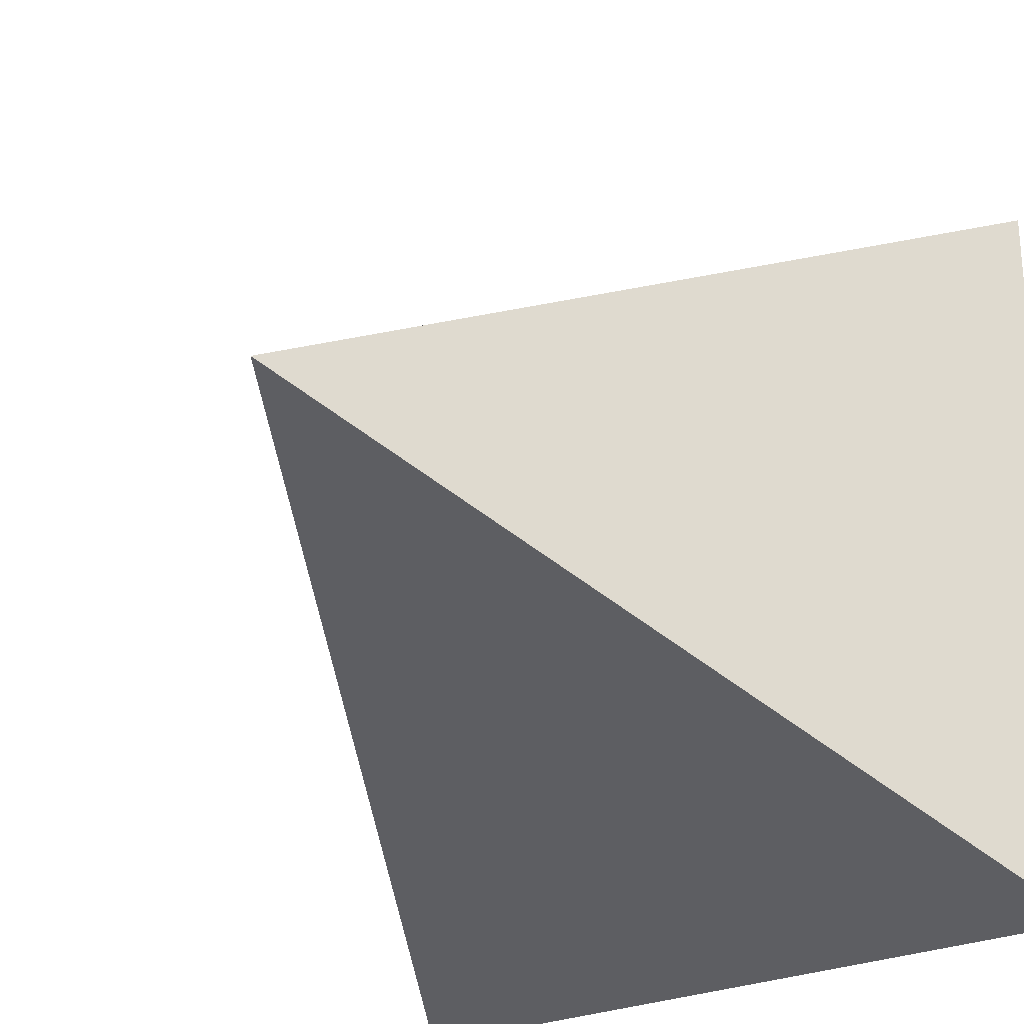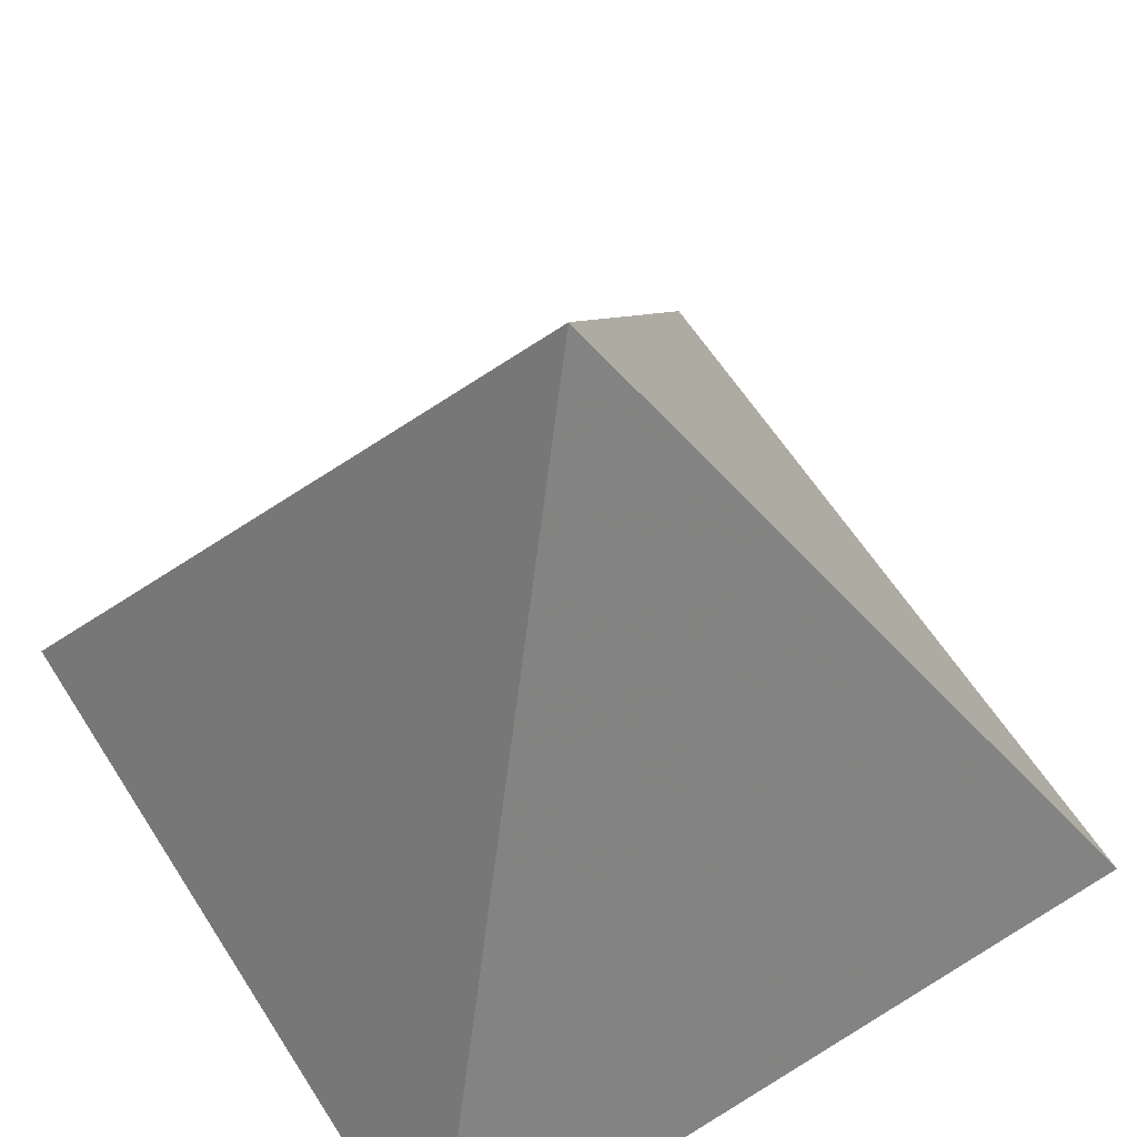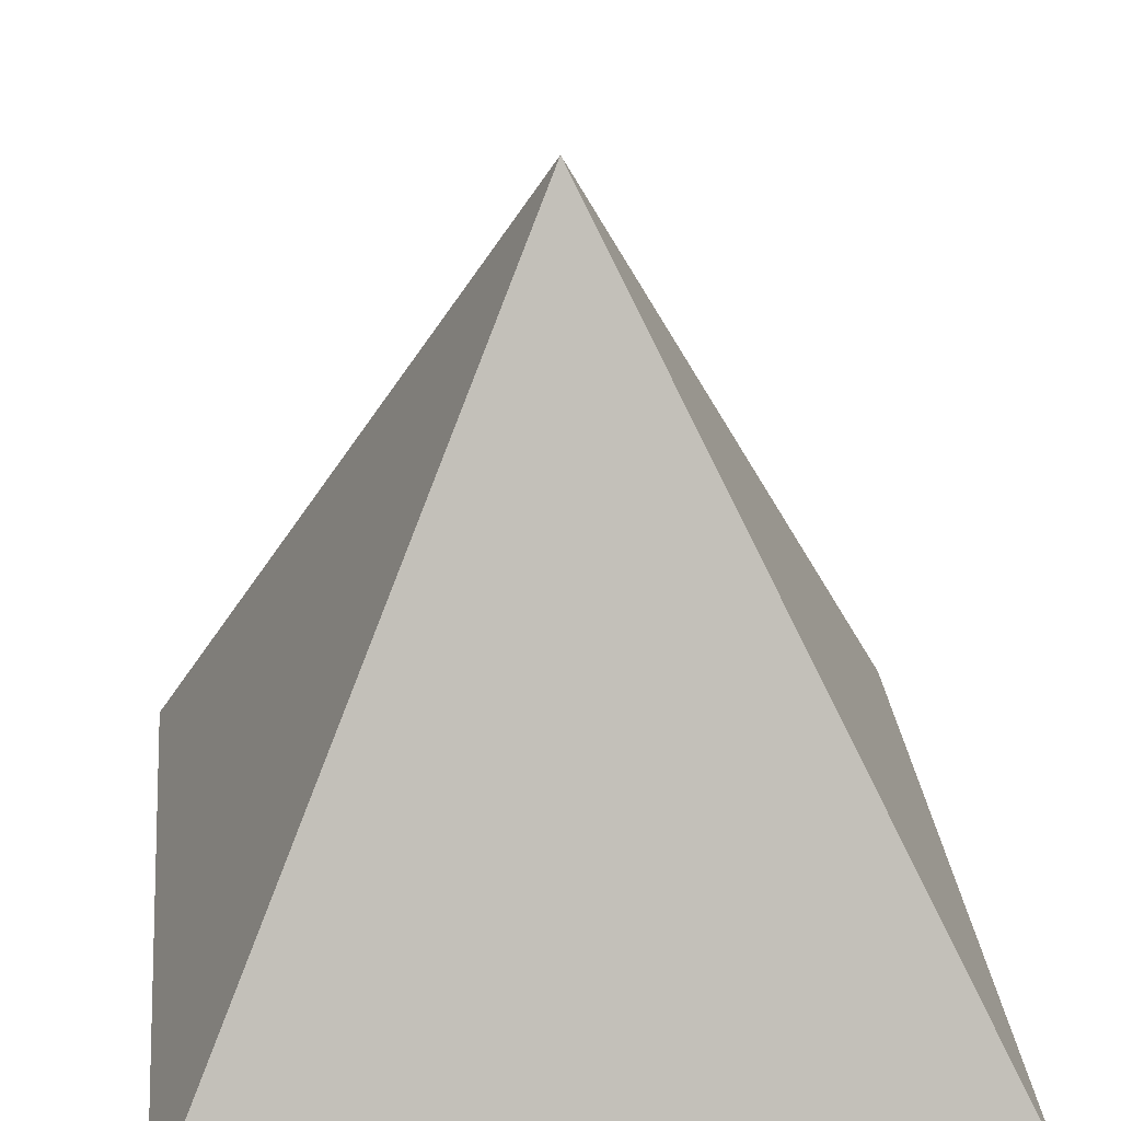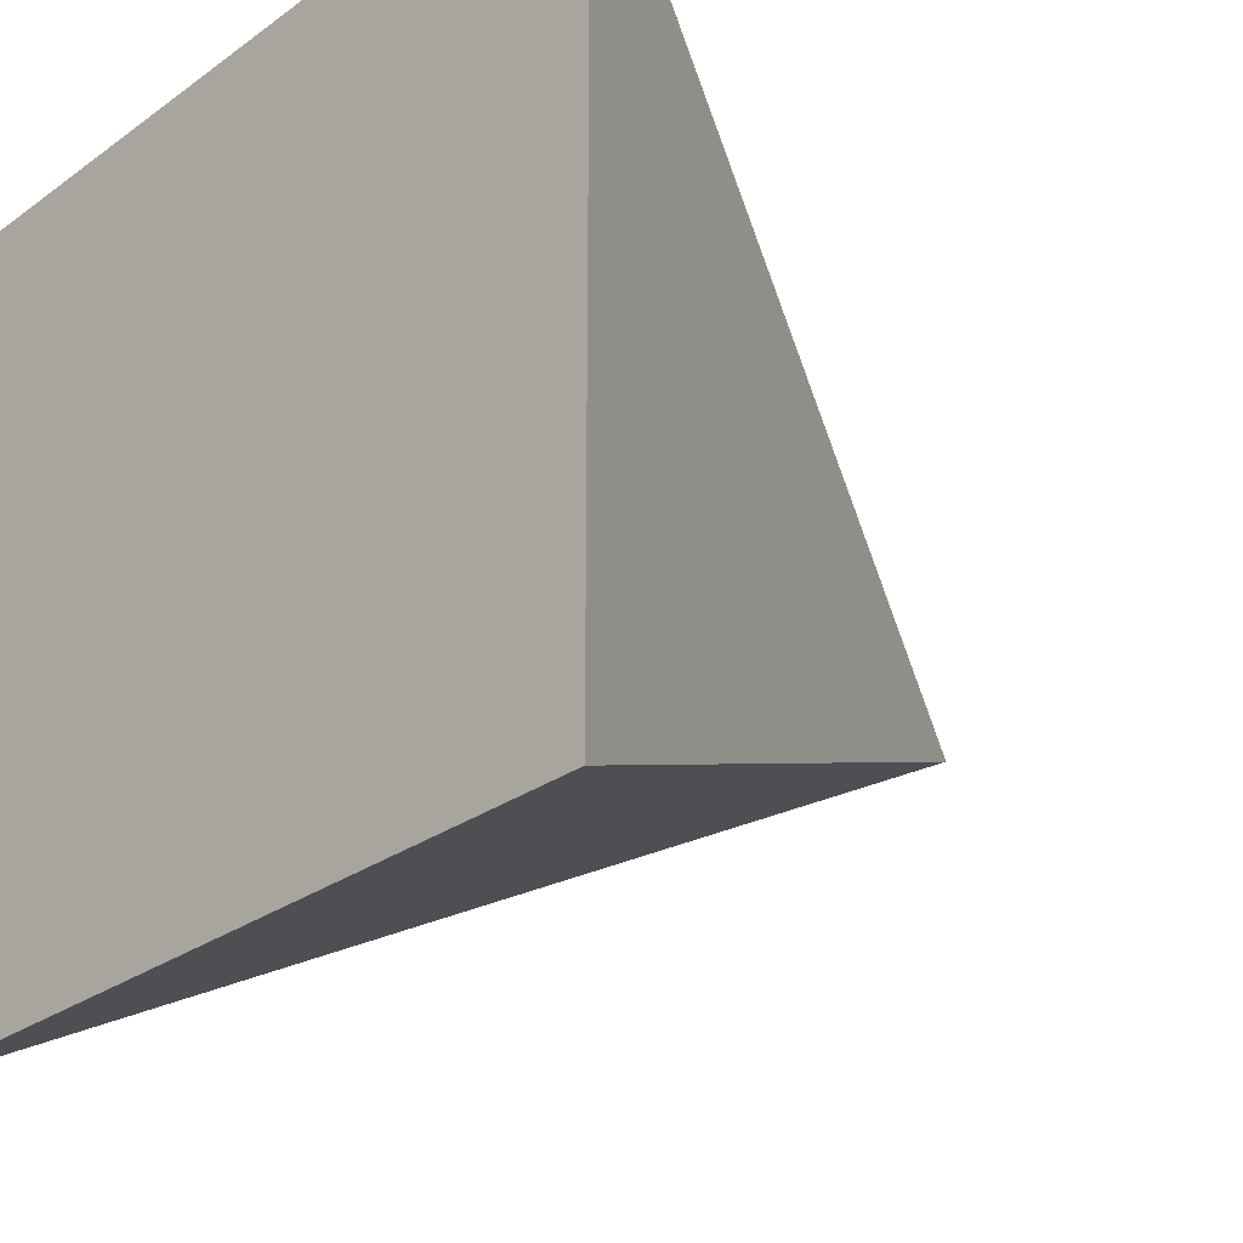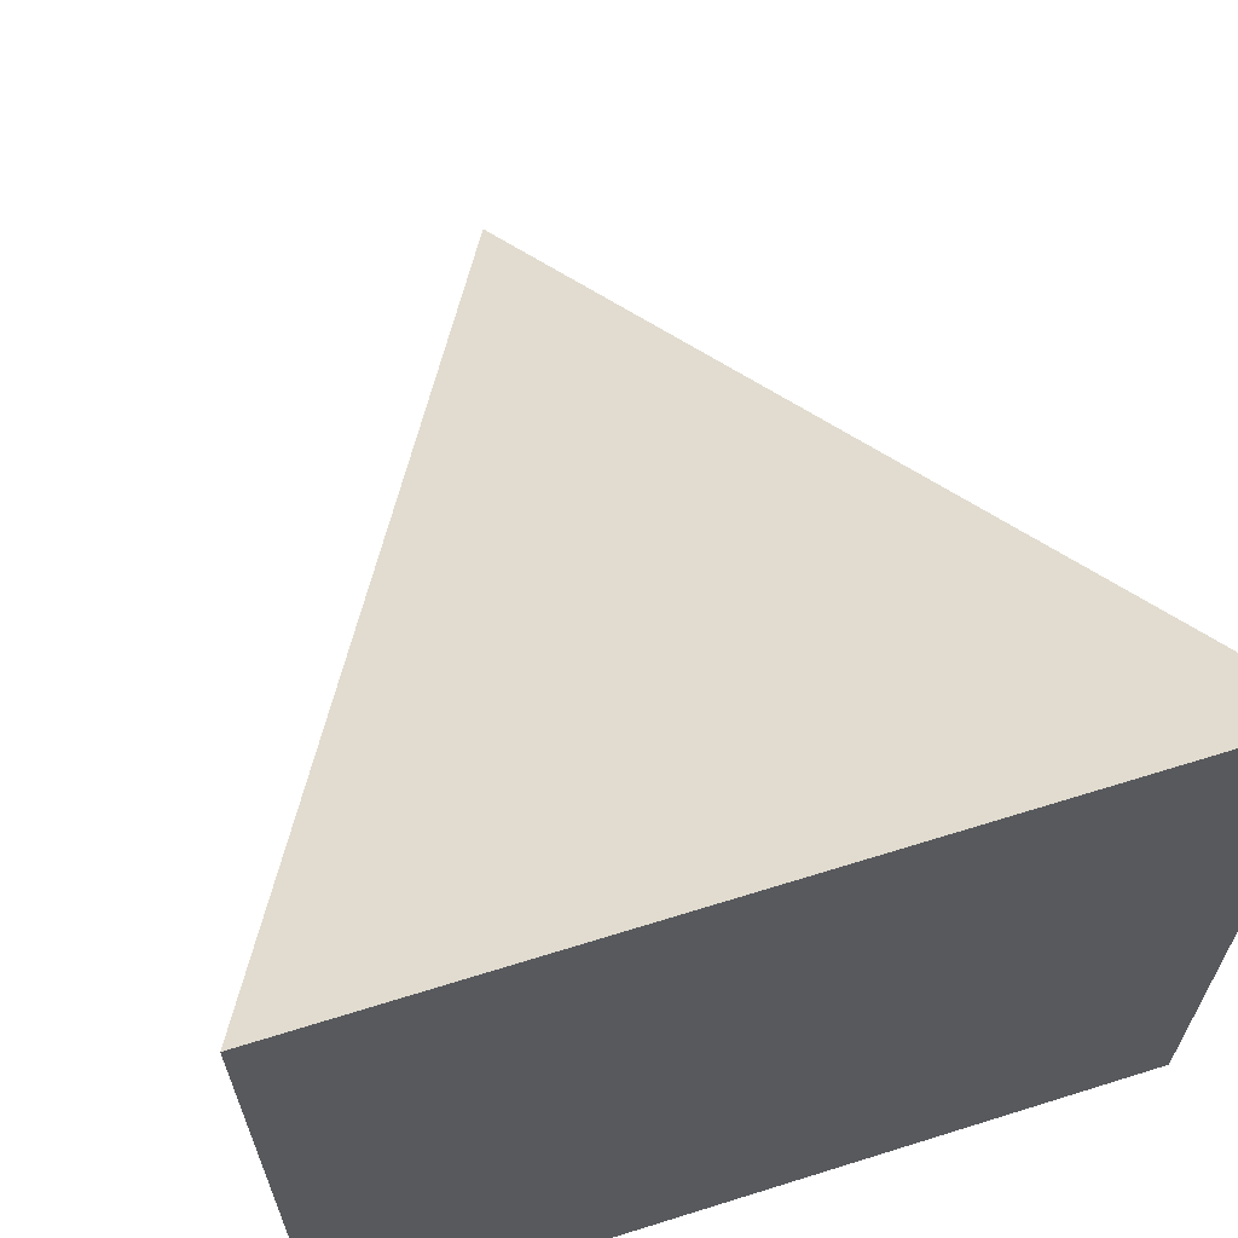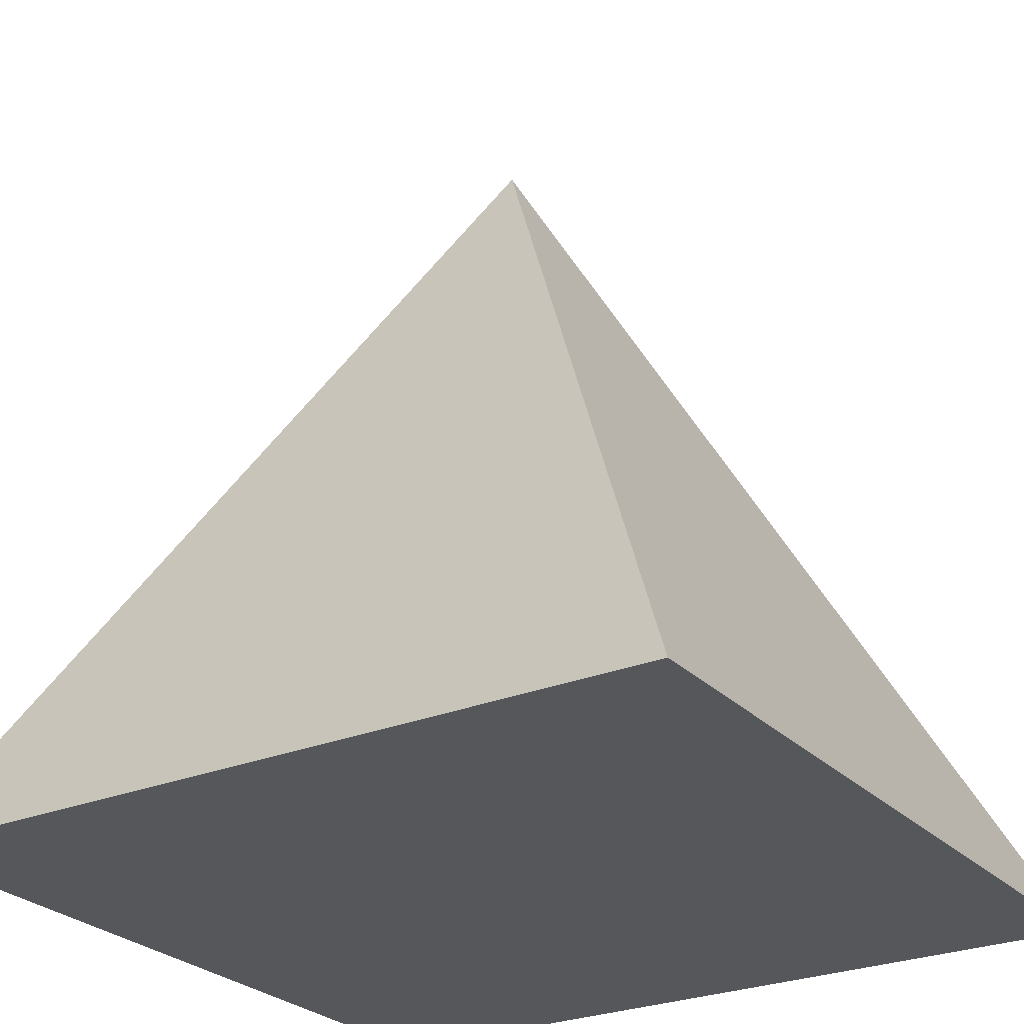
<metadata>
{"format":"obj","ext":"obj","renderer":"f3d","projection":"perspective","resolution":1024,"background":"white","views":[{"elev":-25.7,"azim":36.0,"up":"+Y"},{"elev":60.9,"azim":-122.4,"up":"+Z"},{"elev":30.2,"azim":-6.0,"up":"+Z"},{"elev":-27.9,"azim":-132.7,"up":"+Y"},{"elev":64.8,"azim":162.5,"up":"+Y"},{"elev":-26.6,"azim":-57.0,"up":"+Z"}]}
</metadata>
<code>
o obj_0
v 0     0   10  # 1: tip
v -5    -5  0   # 2: front left
v -5    5   0   # 3: back left
v 5     -5  0   # 4: front right
v 5     5   0   # 5: back right
f 1 2 4
f 1 3 2
f 1 5 3
f 1 4 5
f 2 3 5 4

</code>
